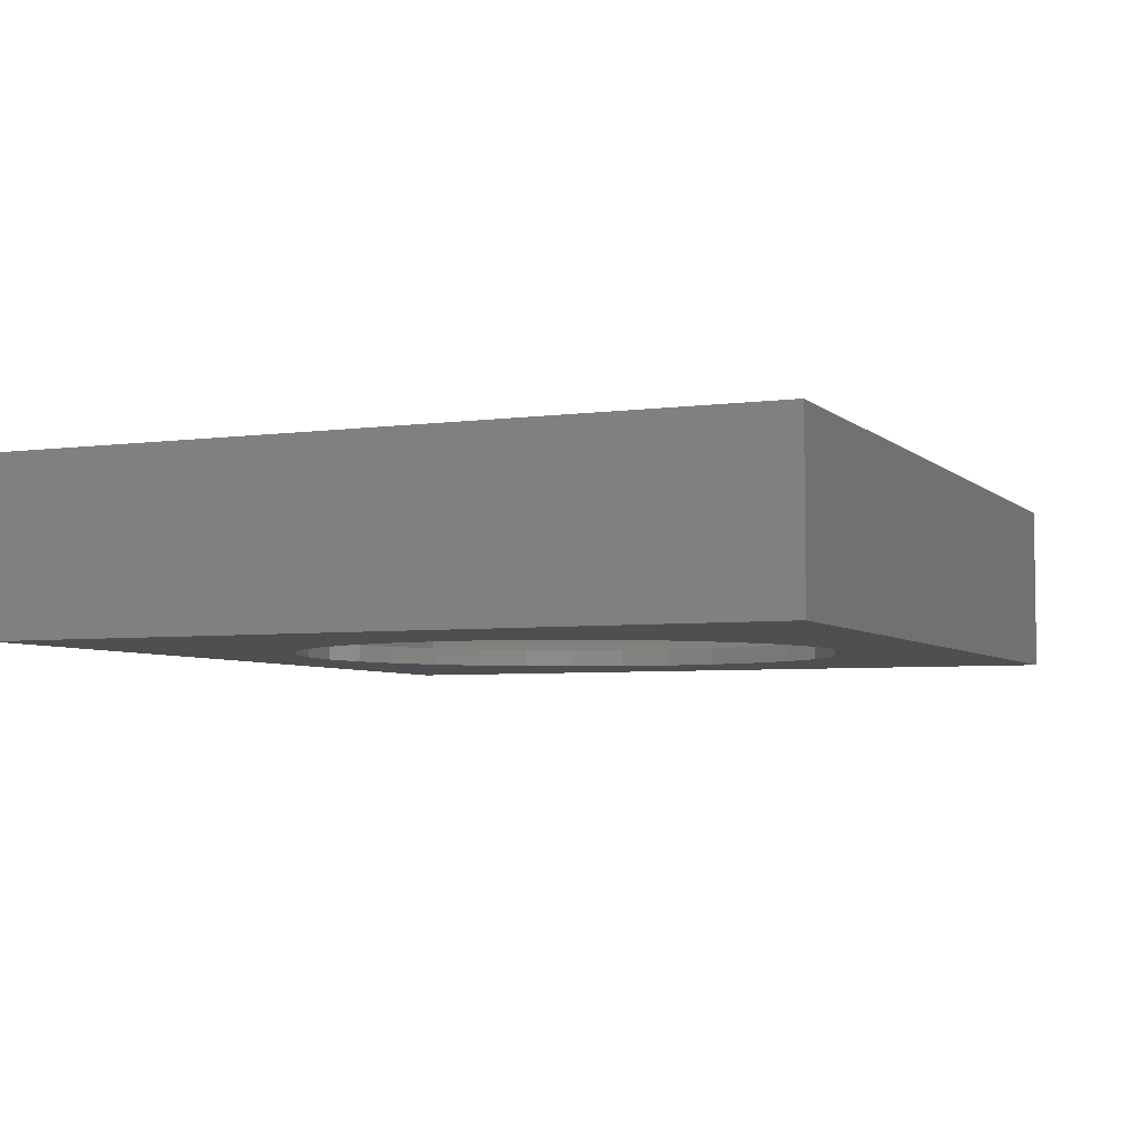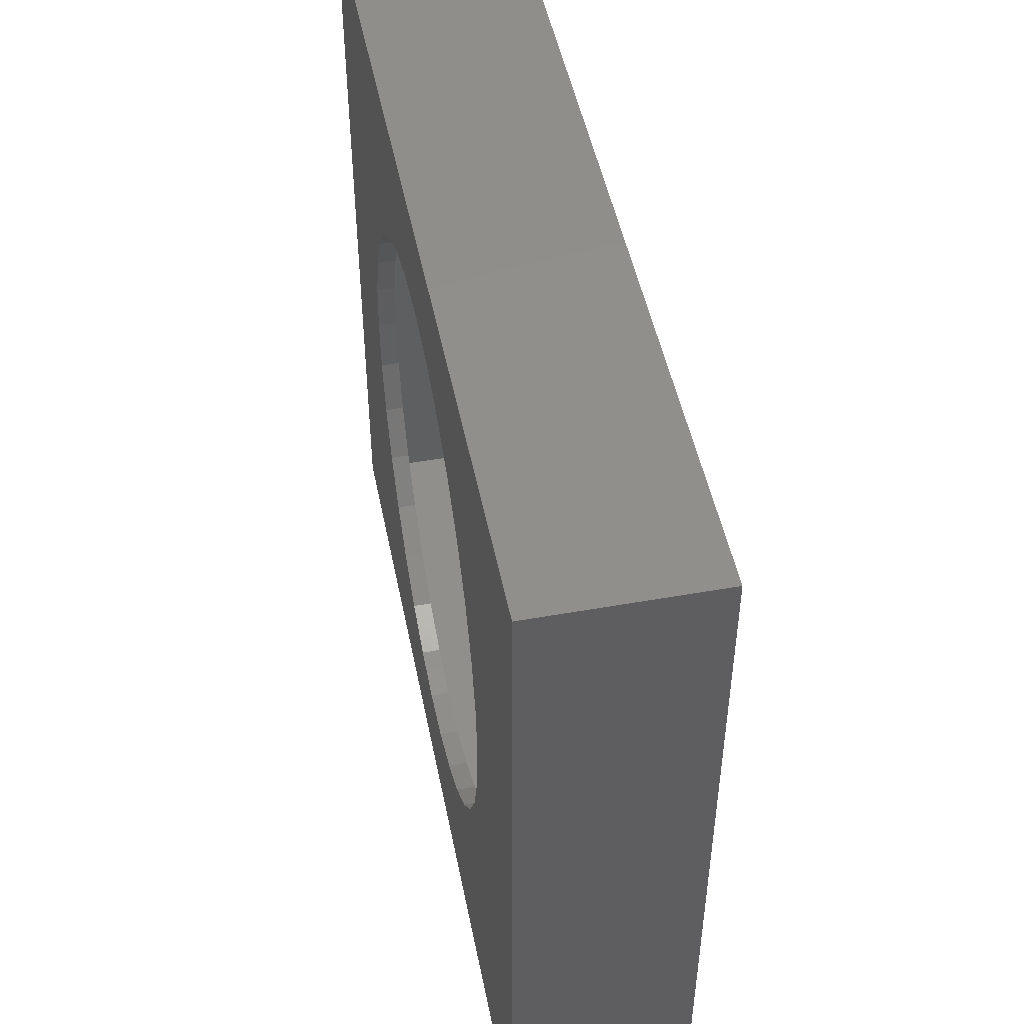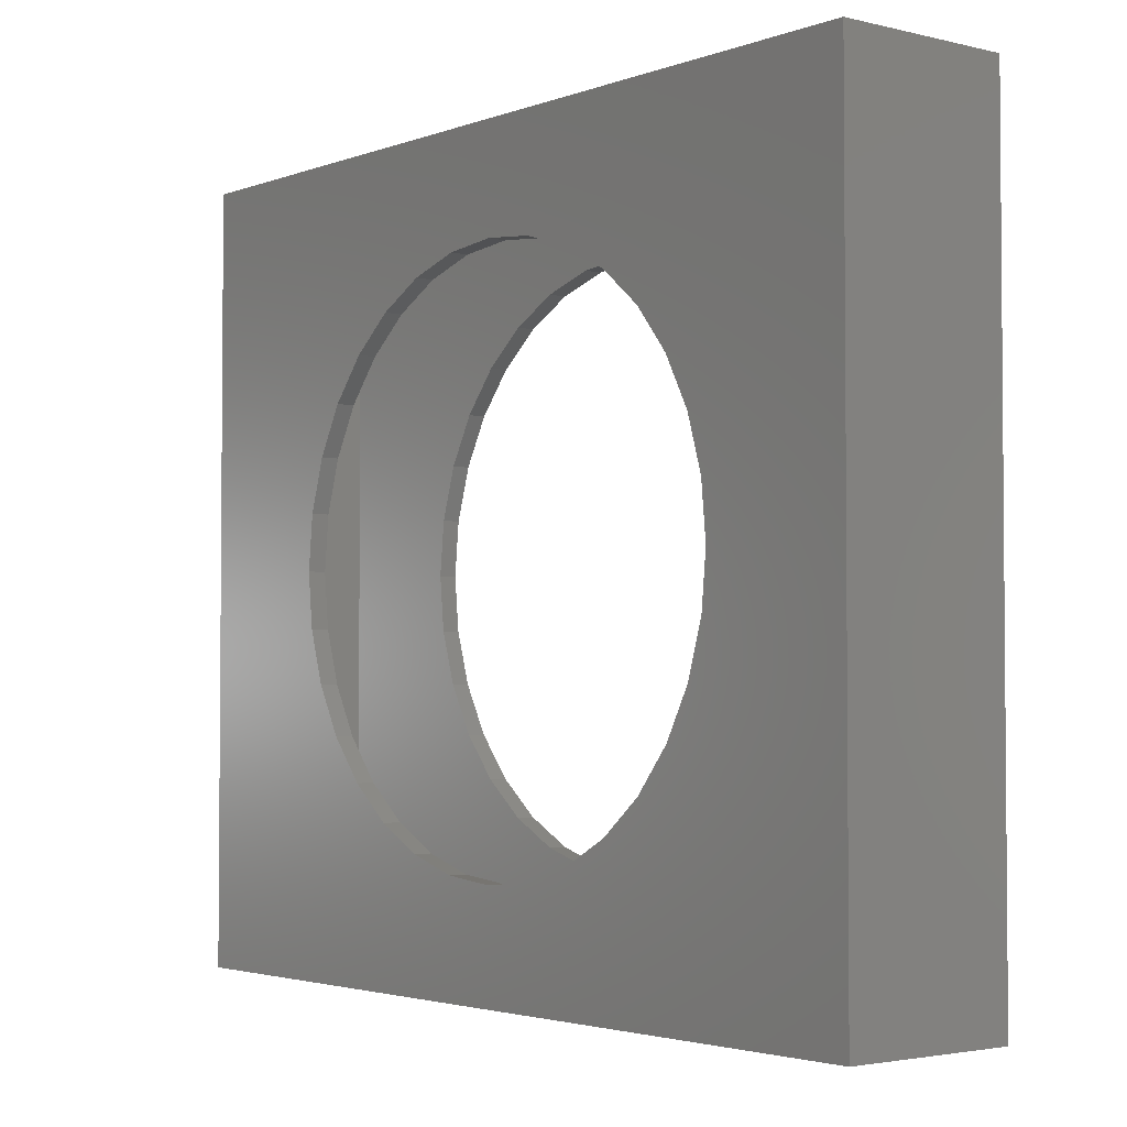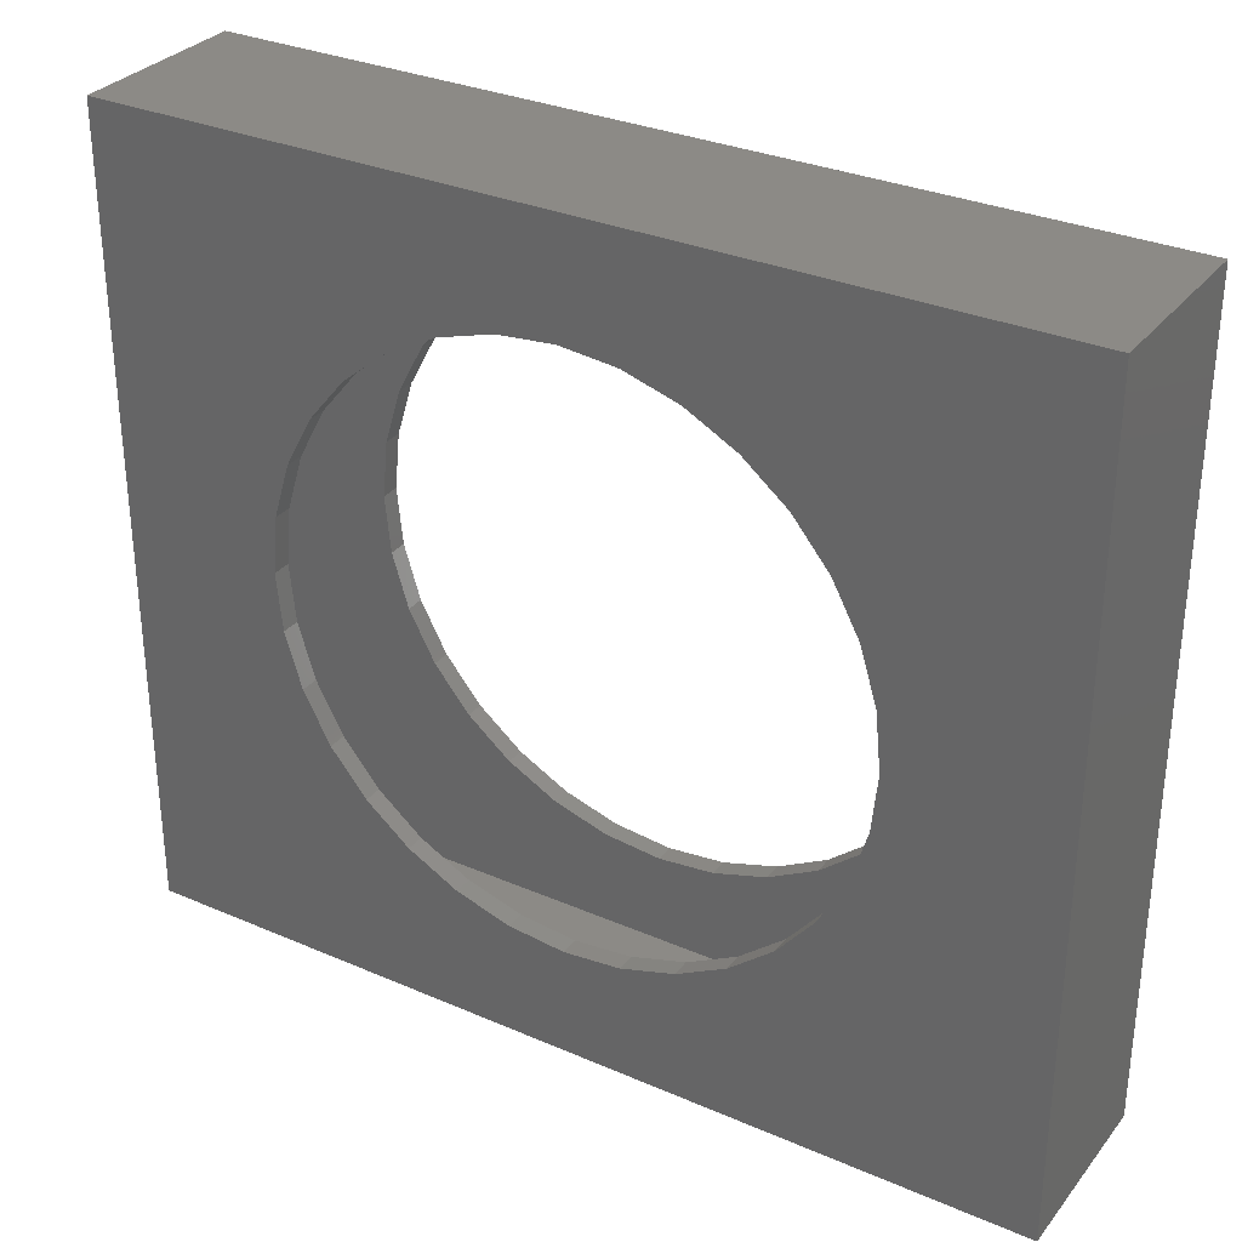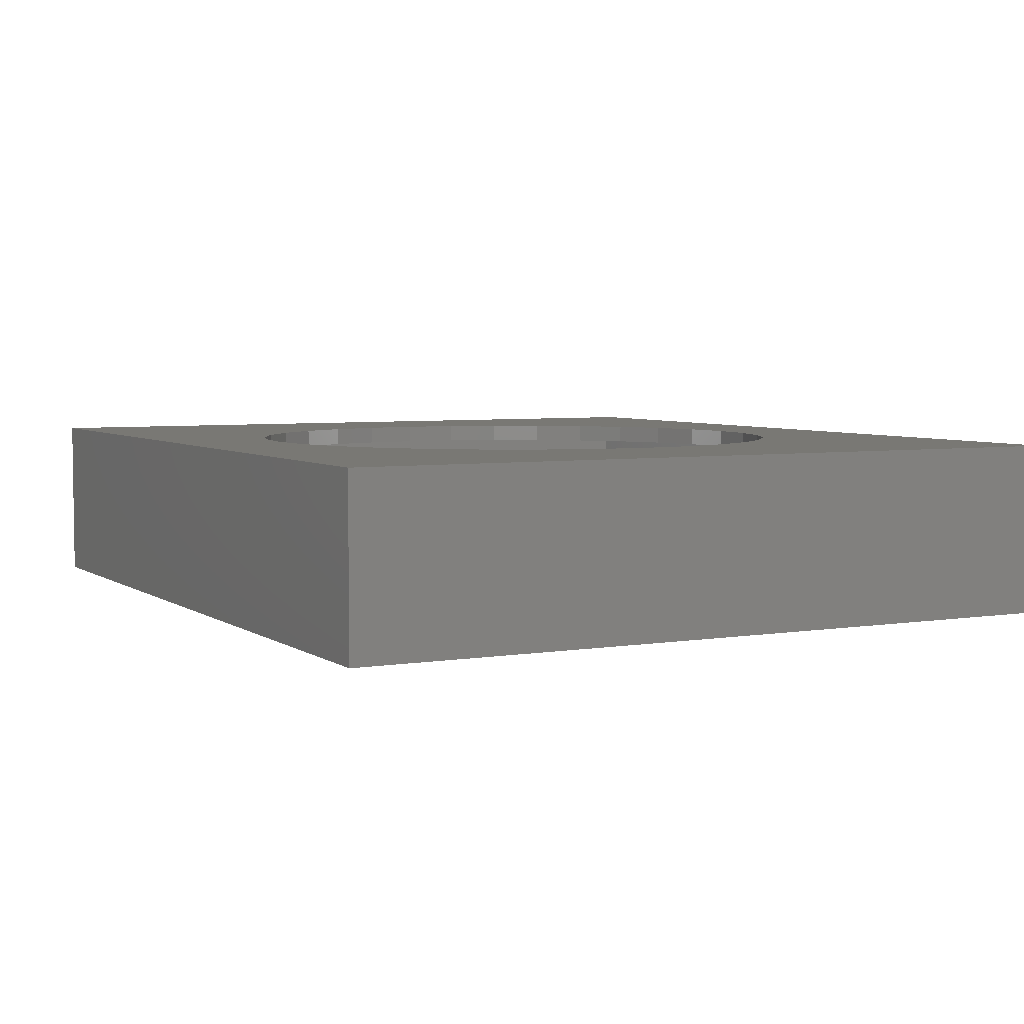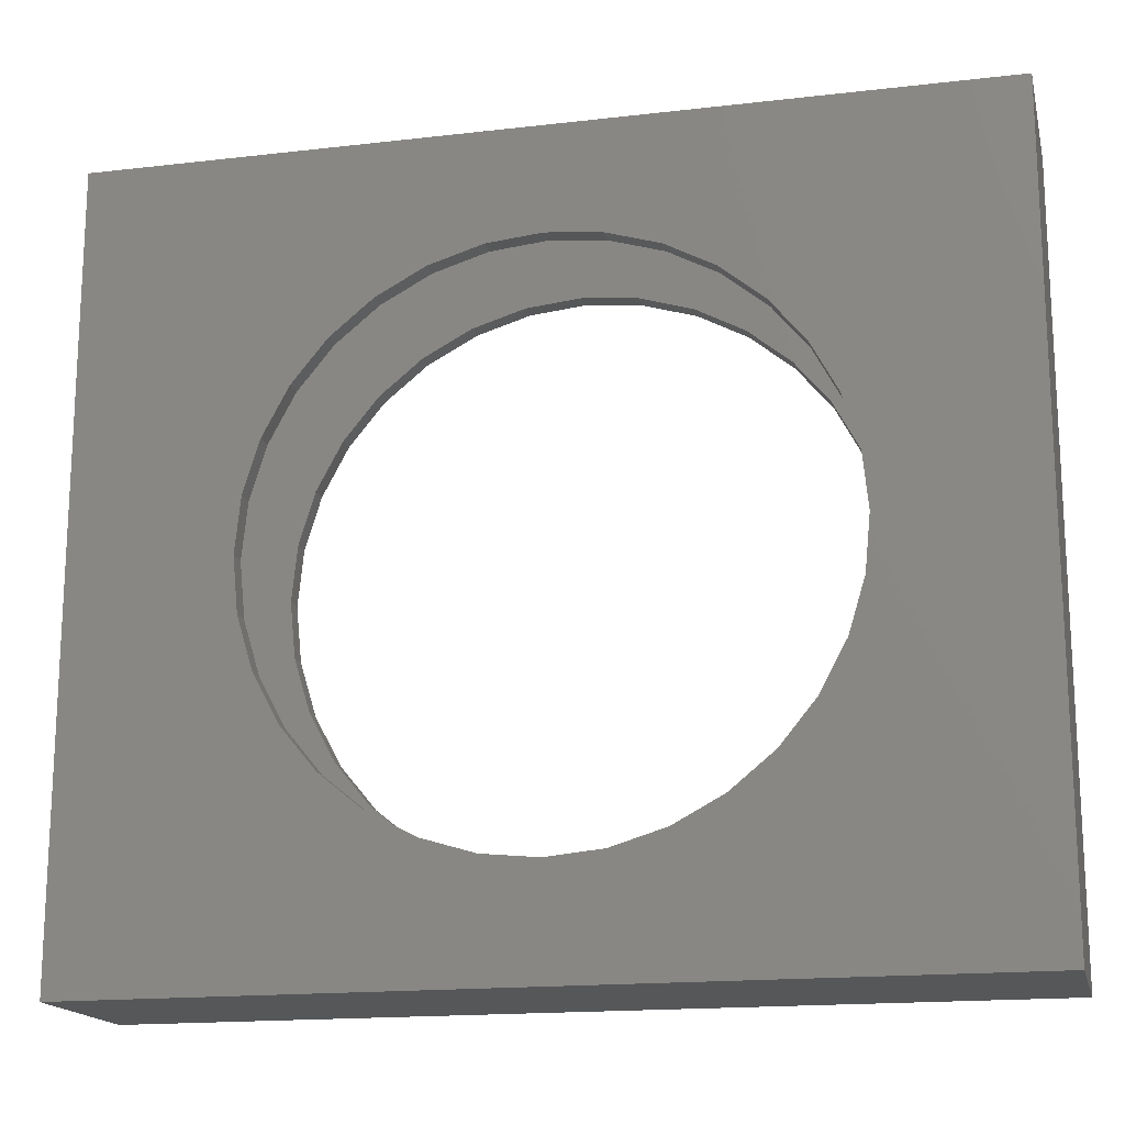
<metadata>
{"format":"stl","ext":"stl","renderer":"f3d","projection":"perspective","resolution":1024,"background":"white","views":[{"elev":-4.9,"azim":-66.7,"up":"+Z"},{"elev":48.7,"azim":-101.2,"up":"+Y"},{"elev":-2.9,"azim":51.0,"up":"+Y"},{"elev":31.4,"azim":-148.4,"up":"+Y"},{"elev":4.9,"azim":62.4,"up":"+Z"},{"elev":-16.8,"azim":13.2,"up":"+Y"}]}
</metadata>
<code>
# stl→obj: 144 verts, 288 faces
v 0.005016 0.4816 0
v -0.08893 0.4723 0.03125
v -0.08893 0.4723 0
v -0.1793 0.4449 0.03125
v -0.1793 0.4449 0
v -0.2625 0.4004 0.03125
v -0.2625 0.4004 0
v -0.3355 0.3405 0.03125
v -0.3355 0.3405 0
v -0.3954 0.2676 0.03125
v -0.3954 0.2676 0
v -0.4399 0.1843 0.03125
v -0.4399 0.1843 0
v -0.4673 0.09395 0.03125
v -0.4673 0.09395 0
v -0.4766 5.897e-17 0.03125
v -0.4766 5.897e-17 0
v 0.005016 0.4816 0.03125
v 0.09897 0.4723 0
v 0.09897 0.4723 0.03125
v 0.1893 0.4449 0
v 0.1893 0.4449 0.03125
v 0.2726 0.4004 0
v 0.2726 0.4004 0.03125
v 0.3455 0.3405 0
v 0.3455 0.3405 0.03125
v 0.4054 0.2676 0
v 0.4054 0.2676 0.03125
v 0.4499 0.1843 0
v 0.4499 0.1843 0.03125
v 0.4773 0.09395 0
v 0.4773 0.09395 0.03125
v 0.4866 0 0
v 0.4866 0 0.03125
v 0.005016 0.4816 0.2656
v -0.08893 0.4723 0.2969
v -0.08893 0.4723 0.2656
v -0.1793 0.4449 0.2969
v -0.1793 0.4449 0.2656
v -0.2625 0.4004 0.2969
v -0.2625 0.4004 0.2656
v -0.3355 0.3405 0.2969
v -0.3355 0.3405 0.2656
v -0.3954 0.2676 0.2969
v -0.3954 0.2676 0.2656
v -0.4399 0.1843 0.2969
v -0.4399 0.1843 0.2656
v -0.4673 0.09395 0.2969
v -0.4673 0.09395 0.2656
v -0.4766 5.897e-17 0.2969
v -0.4766 5.897e-17 0.2656
v 0.005016 0.4816 0.2969
v 0.09897 0.4723 0.2656
v 0.09897 0.4723 0.2969
v 0.1893 0.4449 0.2656
v 0.1893 0.4449 0.2969
v 0.2726 0.4004 0.2656
v 0.2726 0.4004 0.2969
v 0.3455 0.3405 0.2656
v 0.3455 0.3405 0.2969
v 0.4054 0.2676 0.2656
v 0.4054 0.2676 0.2969
v 0.4499 0.1843 0.2656
v 0.4499 0.1843 0.2969
v 0.4773 0.09395 0.2656
v 0.4773 0.09395 0.2969
v 0.4866 0 0.2656
v 0.4866 0 0.2969
v 0.005016 -0.4816 0
v 0.09897 -0.4723 0.03125
v 0.09897 -0.4723 0
v 0.1893 -0.4449 0.03125
v 0.1893 -0.4449 0
v 0.2726 -0.4004 0.03125
v 0.2726 -0.4004 0
v 0.3455 -0.3405 0.03125
v 0.3455 -0.3405 0
v 0.4054 -0.2676 0.03125
v 0.4054 -0.2676 0
v 0.4499 -0.1843 0.03125
v 0.4499 -0.1843 0
v 0.4773 -0.09395 0.03125
v 0.4773 -0.09395 0
v 0.005016 -0.4816 0.03125
v -0.08893 -0.4723 0
v -0.08893 -0.4723 0.03125
v -0.1793 -0.4449 0
v -0.1793 -0.4449 0.03125
v -0.2625 -0.4004 0
v -0.2625 -0.4004 0.03125
v -0.3355 -0.3405 0
v -0.3355 -0.3405 0.03125
v -0.3954 -0.2676 0
v -0.3954 -0.2676 0.03125
v -0.4399 -0.1843 0
v -0.4399 -0.1843 0.03125
v -0.4673 -0.09395 0
v -0.4673 -0.09395 0.03125
v 0.005016 -0.4816 0.2656
v 0.09897 -0.4723 0.2969
v 0.09897 -0.4723 0.2656
v 0.1893 -0.4449 0.2969
v 0.1893 -0.4449 0.2656
v 0.2726 -0.4004 0.2969
v 0.2726 -0.4004 0.2656
v 0.3455 -0.3405 0.2969
v 0.3455 -0.3405 0.2656
v 0.4054 -0.2676 0.2969
v 0.4054 -0.2676 0.2656
v 0.4499 -0.1843 0.2969
v 0.4499 -0.1843 0.2656
v 0.4773 -0.09395 0.2969
v 0.4773 -0.09395 0.2656
v 0.005016 -0.4816 0.2969
v -0.08893 -0.4723 0.2656
v -0.08893 -0.4723 0.2969
v -0.1793 -0.4449 0.2656
v -0.1793 -0.4449 0.2969
v -0.2625 -0.4004 0.2656
v -0.2625 -0.4004 0.2969
v -0.3355 -0.3405 0.2656
v -0.3355 -0.3405 0.2969
v -0.3954 -0.2676 0.2656
v -0.3954 -0.2676 0.2969
v -0.4399 -0.1843 0.2656
v -0.4399 -0.1843 0.2969
v -0.4673 -0.09395 0.2656
v -0.4673 -0.09395 0.2969
v 0.7188 0.631 0.03125
v -0.7188 0.631 0.03125
v 0.7188 -0.6328 0.03125
v -0.7188 -0.6328 0.03125
v 0.7188 0.631 0.2656
v 0.7188 -0.6328 0.2656
v -0.7188 0.631 0.2656
v -0.7188 -0.6328 0.2656
v -0.75 0.6623 0
v 0.75 0.6623 0
v -0.75 -0.6641 0
v 0.75 -0.6641 0
v -0.75 0.6623 0.2969
v -0.75 -0.6641 0.2969
v 0.75 0.6623 0.2969
v 0.75 -0.6641 0.2969
f 1 2 3
f 3 2 4
f 3 4 5
f 5 4 6
f 5 6 7
f 7 6 8
f 7 8 9
f 9 8 10
f 9 10 11
f 11 10 12
f 11 12 13
f 13 12 14
f 13 14 15
f 15 14 16
f 15 16 17
f 2 1 18
f 18 1 19
f 18 19 20
f 20 19 21
f 20 21 22
f 22 21 23
f 22 23 24
f 24 23 25
f 24 25 26
f 26 25 27
f 26 27 28
f 28 27 29
f 28 29 30
f 30 29 31
f 30 31 32
f 32 31 33
f 32 33 34
f 35 36 37
f 37 36 38
f 37 38 39
f 39 38 40
f 39 40 41
f 41 40 42
f 41 42 43
f 43 42 44
f 43 44 45
f 45 44 46
f 45 46 47
f 47 46 48
f 47 48 49
f 49 48 50
f 49 50 51
f 36 35 52
f 52 35 53
f 52 53 54
f 54 53 55
f 54 55 56
f 56 55 57
f 56 57 58
f 58 57 59
f 58 59 60
f 60 59 61
f 60 61 62
f 62 61 63
f 62 63 64
f 64 63 65
f 64 65 66
f 66 65 67
f 66 67 68
f 69 70 71
f 71 70 72
f 71 72 73
f 73 72 74
f 73 74 75
f 75 74 76
f 75 76 77
f 77 76 78
f 77 78 79
f 79 78 80
f 79 80 81
f 81 80 82
f 81 82 83
f 83 82 34
f 83 34 33
f 70 69 84
f 84 69 85
f 84 85 86
f 86 85 87
f 86 87 88
f 88 87 89
f 88 89 90
f 90 89 91
f 90 91 92
f 92 91 93
f 92 93 94
f 94 93 95
f 94 95 96
f 96 95 97
f 96 97 98
f 98 97 17
f 98 17 16
f 99 100 101
f 101 100 102
f 101 102 103
f 103 102 104
f 103 104 105
f 105 104 106
f 105 106 107
f 107 106 108
f 107 108 109
f 109 108 110
f 109 110 111
f 111 110 112
f 111 112 113
f 113 112 68
f 113 68 67
f 100 99 114
f 114 99 115
f 114 115 116
f 116 115 117
f 116 117 118
f 118 117 119
f 118 119 120
f 120 119 121
f 120 121 122
f 122 121 123
f 122 123 124
f 124 123 125
f 124 125 126
f 126 125 127
f 126 127 128
f 128 127 51
f 128 51 50
f 129 130 18
f 129 18 20
f 129 20 22
f 129 22 24
f 129 24 26
f 129 26 28
f 129 28 30
f 129 30 32
f 129 32 131
f 132 84 86
f 132 86 88
f 132 88 90
f 132 90 92
f 132 92 94
f 132 94 96
f 132 96 98
f 132 98 16
f 132 16 130
f 131 32 34
f 131 34 82
f 131 82 80
f 131 80 78
f 131 78 76
f 131 76 74
f 131 74 72
f 131 72 70
f 131 70 84
f 131 84 132
f 130 16 14
f 130 14 12
f 130 12 10
f 130 10 8
f 130 8 6
f 130 6 4
f 130 4 2
f 130 2 18
f 133 134 65
f 133 65 63
f 133 63 61
f 133 61 59
f 133 59 57
f 133 57 55
f 133 55 53
f 133 53 35
f 133 35 135
f 136 135 51
f 136 51 127
f 136 127 125
f 136 125 123
f 136 123 121
f 136 121 119
f 136 119 117
f 136 117 115
f 136 115 99
f 134 136 99
f 134 99 101
f 134 101 103
f 134 103 105
f 134 105 107
f 134 107 109
f 134 109 111
f 134 111 113
f 134 113 67
f 134 67 65
f 135 35 37
f 135 37 39
f 135 39 41
f 135 41 43
f 135 43 45
f 135 45 47
f 135 47 49
f 135 49 51
f 136 134 132
f 132 134 131
f 134 133 131
f 131 133 129
f 133 135 129
f 129 135 130
f 135 136 130
f 130 136 132
f 137 138 1
f 137 1 3
f 137 3 5
f 137 5 7
f 137 7 9
f 137 9 11
f 137 11 13
f 137 13 15
f 137 15 139
f 139 15 17
f 139 17 97
f 139 97 95
f 139 95 93
f 139 93 91
f 139 91 89
f 139 89 87
f 139 87 85
f 139 85 69
f 139 69 140
f 140 69 71
f 140 71 73
f 140 73 75
f 140 75 77
f 140 77 79
f 140 79 81
f 140 81 83
f 140 83 33
f 140 33 31
f 138 140 31
f 138 31 29
f 138 29 27
f 138 27 25
f 138 25 23
f 138 23 21
f 138 21 19
f 138 19 1
f 141 142 48
f 141 48 46
f 141 46 44
f 141 44 42
f 141 42 40
f 141 40 38
f 141 38 36
f 141 36 52
f 141 52 143
f 142 144 114
f 142 114 116
f 142 116 118
f 142 118 120
f 142 120 122
f 142 122 124
f 142 124 126
f 142 126 128
f 142 128 50
f 142 50 48
f 144 66 68
f 144 68 112
f 144 112 110
f 144 110 108
f 144 108 106
f 144 106 104
f 144 104 102
f 144 102 100
f 144 100 114
f 143 52 54
f 143 54 56
f 143 56 58
f 143 58 60
f 143 60 62
f 143 62 64
f 143 64 66
f 143 66 144
f 141 137 142
f 142 137 139
f 143 138 141
f 141 138 137
f 144 140 143
f 143 140 138
f 142 139 144
f 144 139 140

</code>
